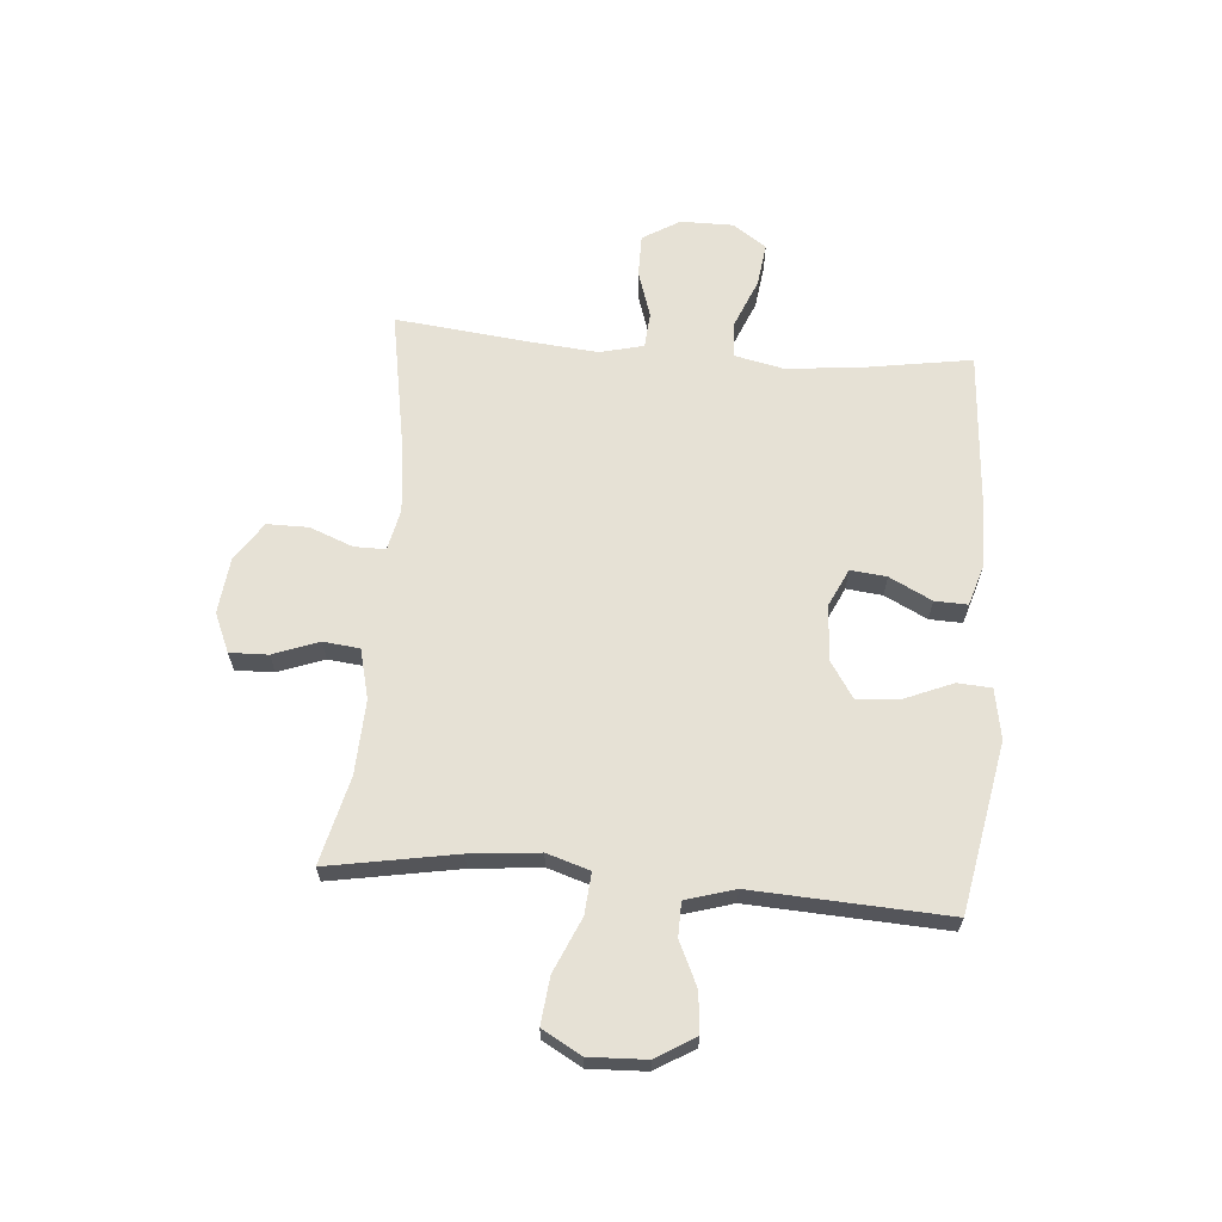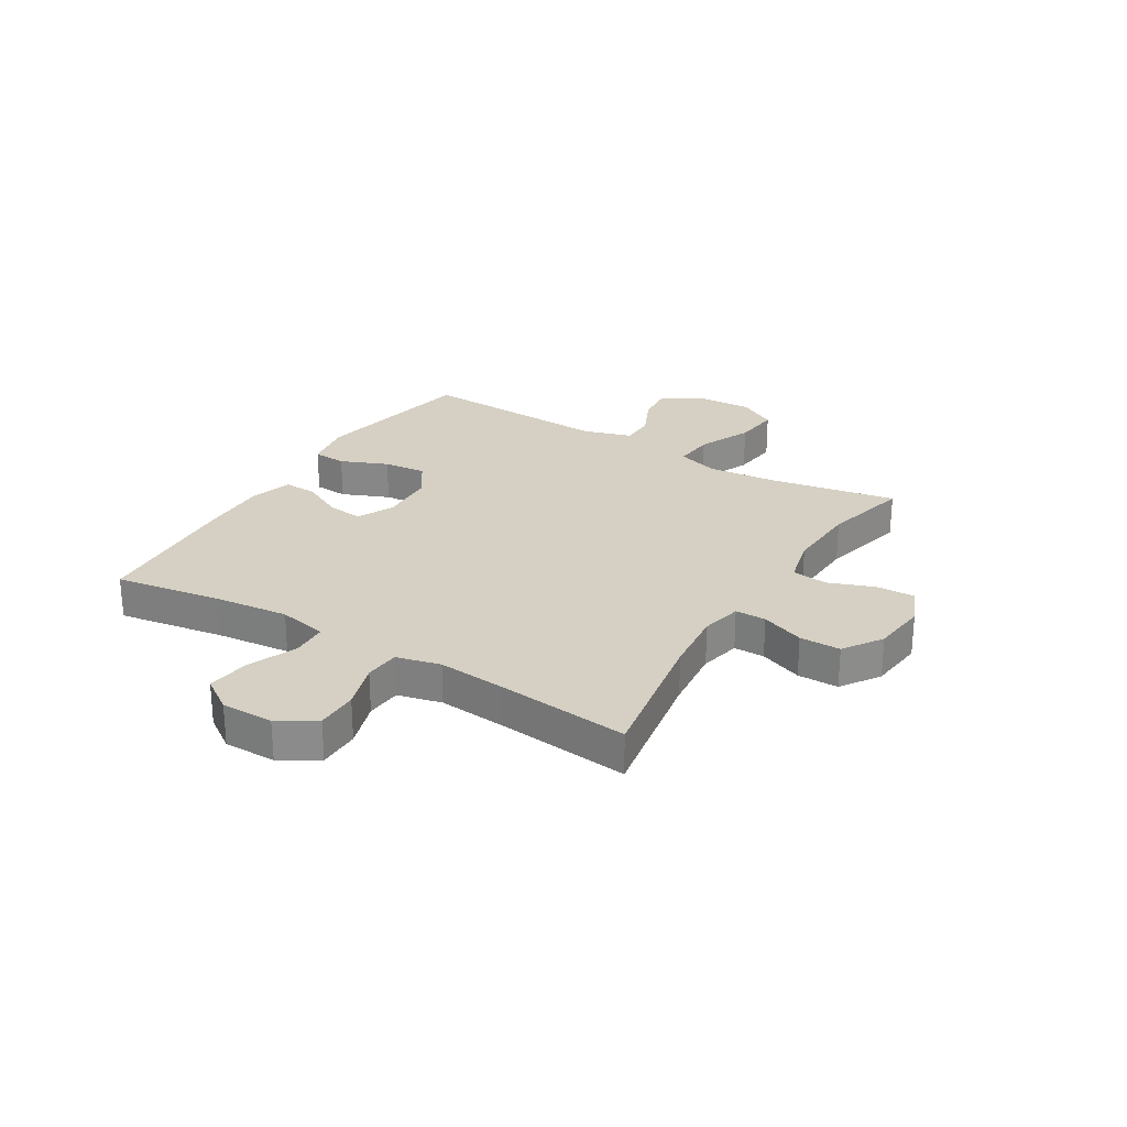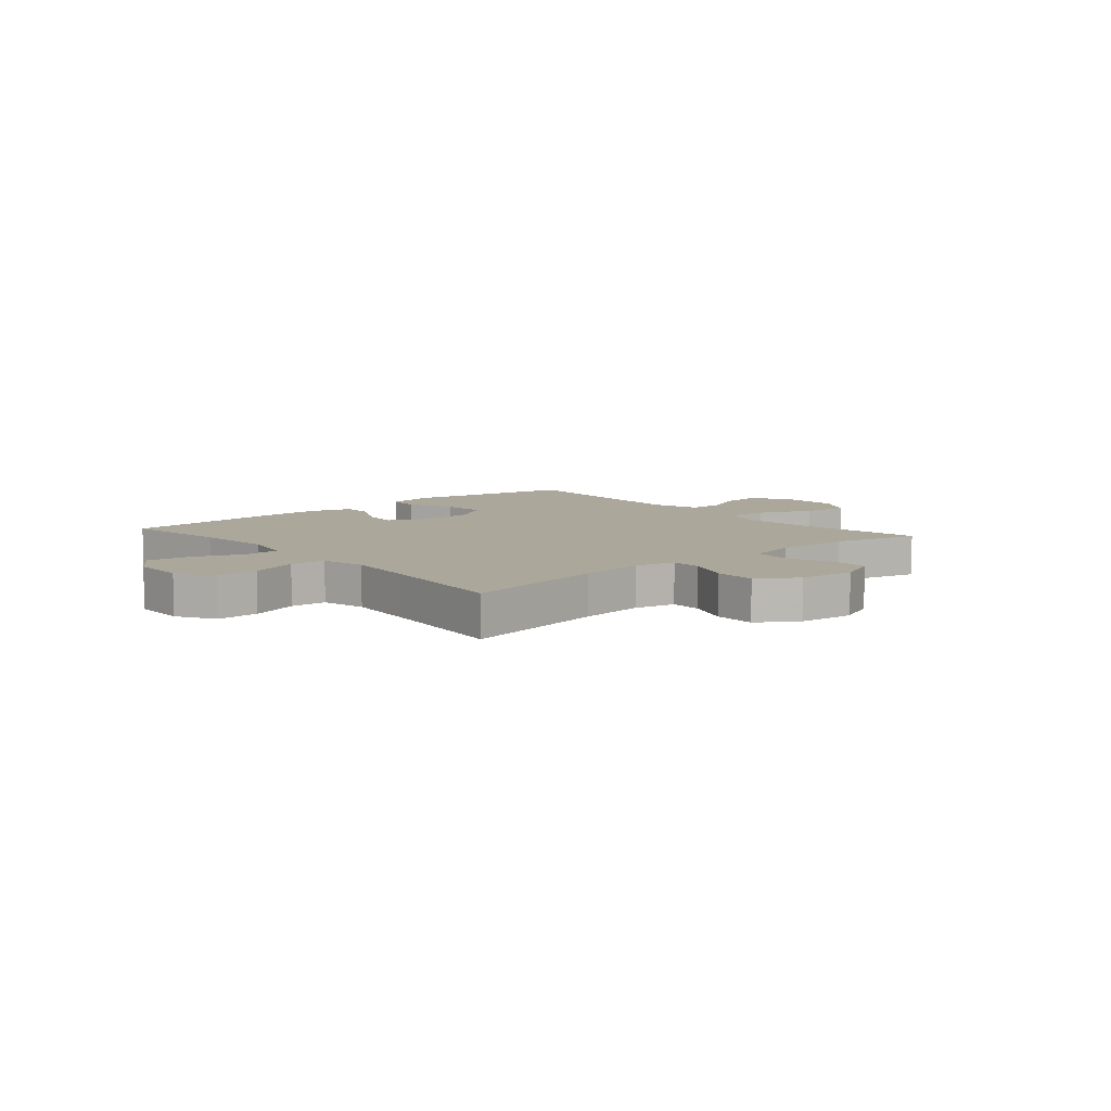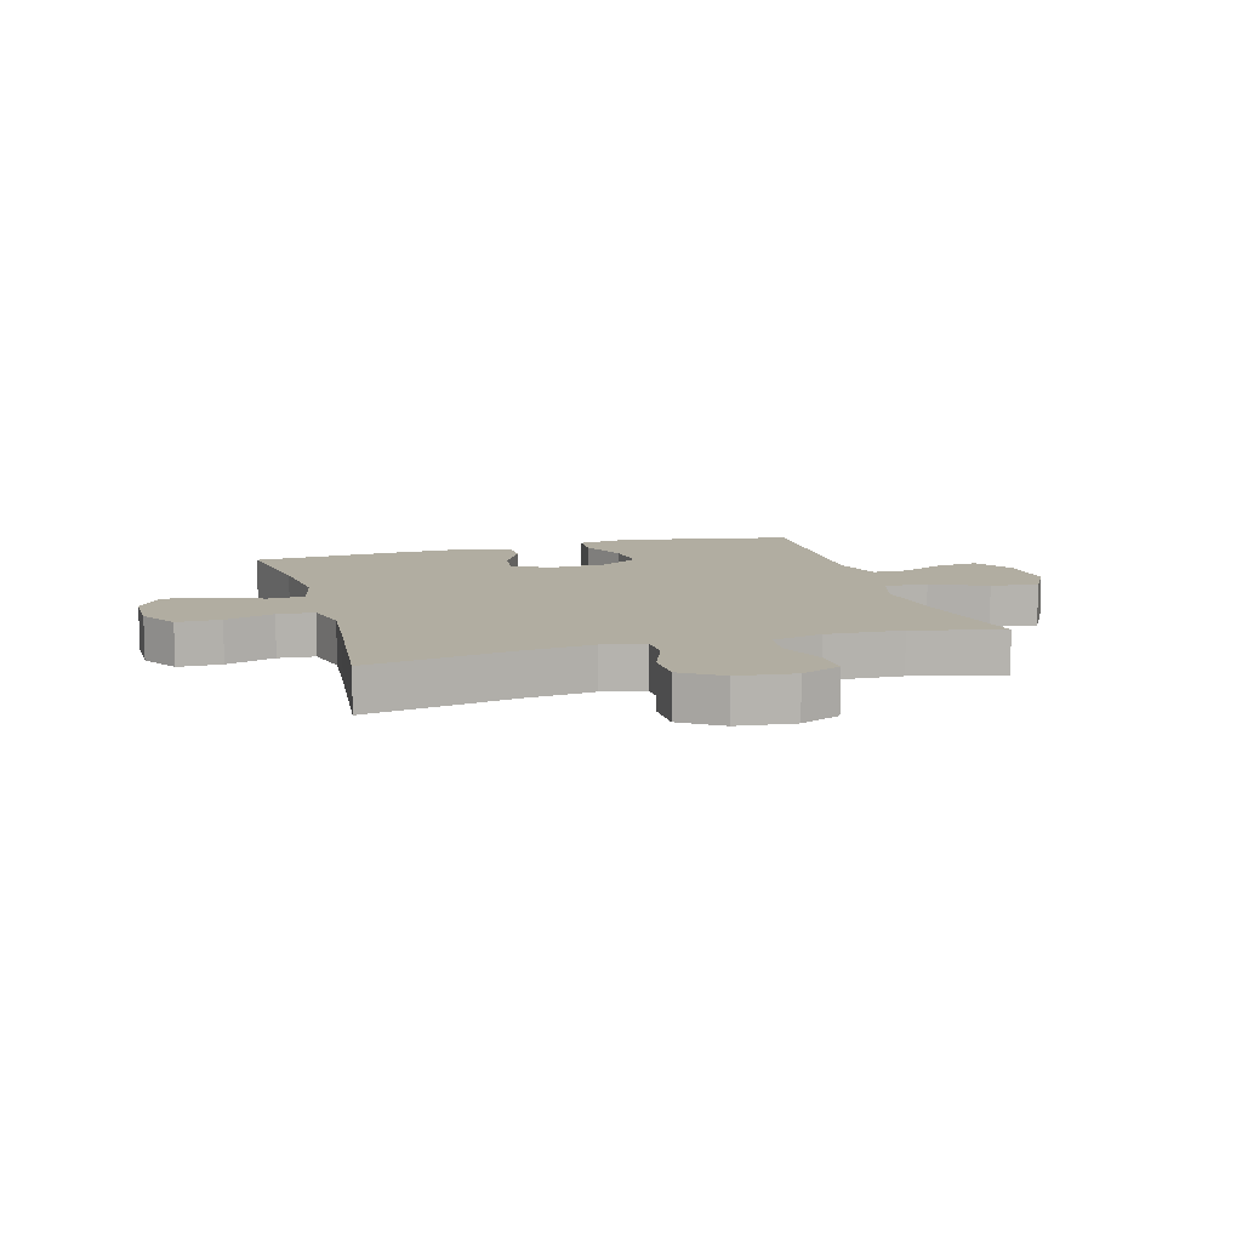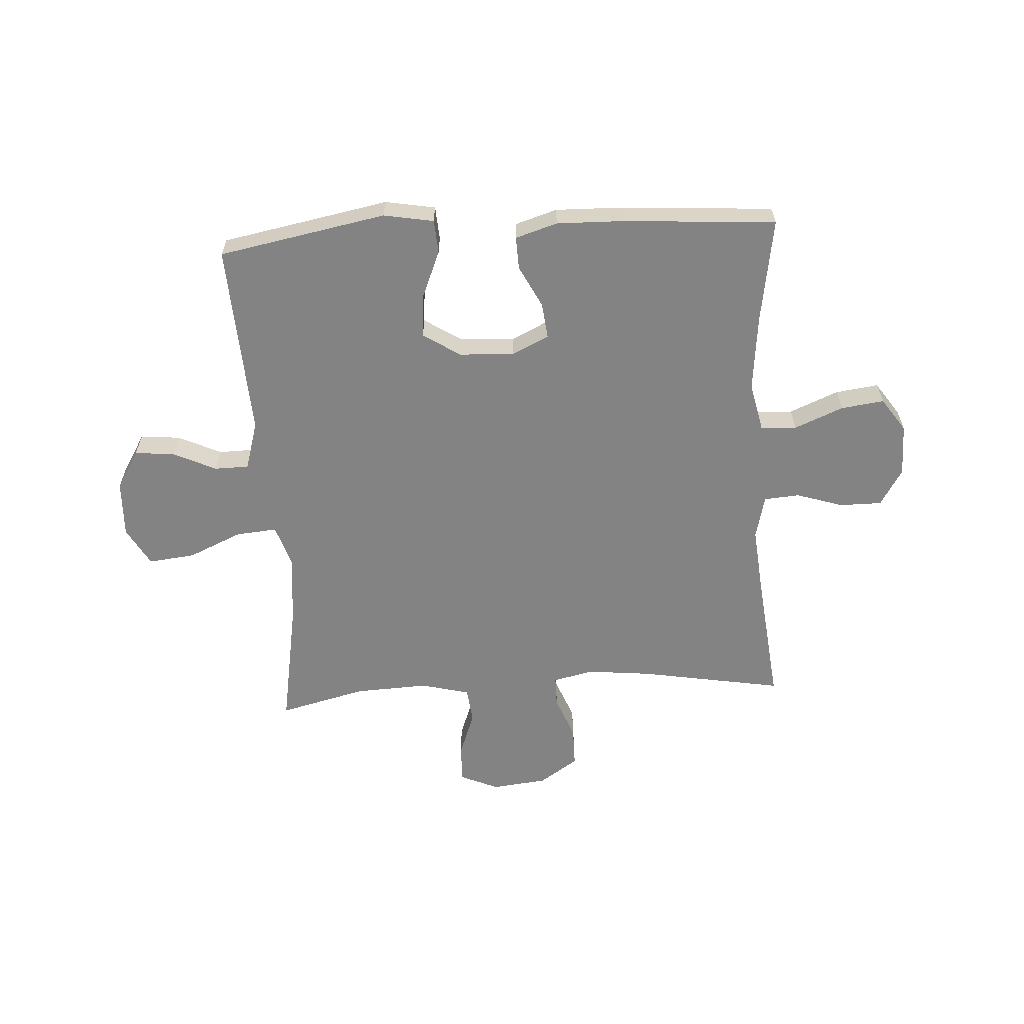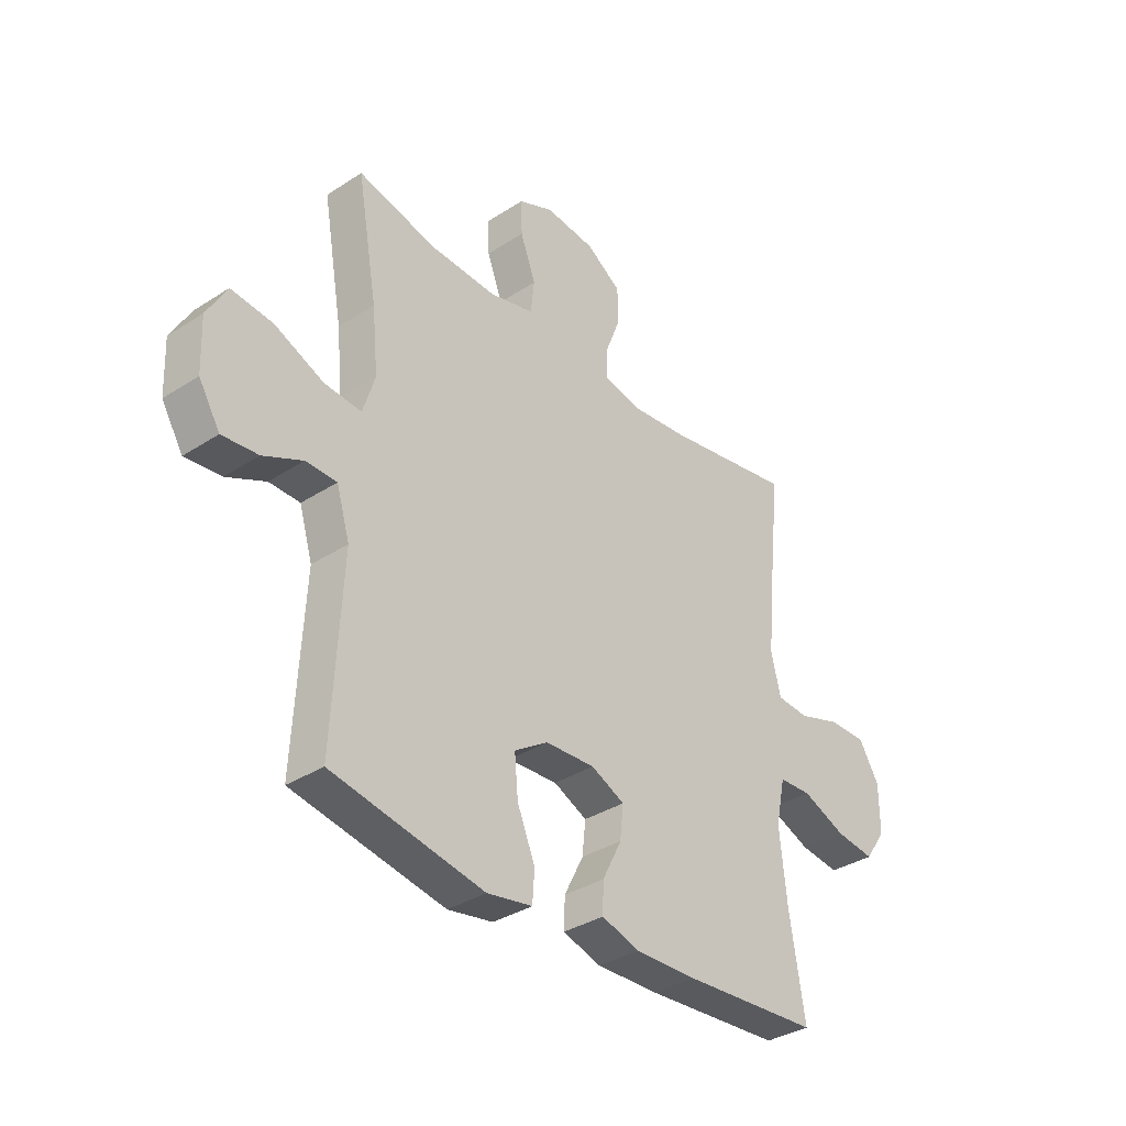
<metadata>
{"format":"obj","ext":"obj","renderer":"f3d","projection":"perspective","resolution":1024,"background":"white","views":[{"elev":64.5,"azim":94.7,"up":"+Y"},{"elev":26.2,"azim":-58.7,"up":"+Y"},{"elev":8.1,"azim":-40.8,"up":"+Y"},{"elev":10.3,"azim":-16.1,"up":"+Y"},{"elev":-61.1,"azim":-176.5,"up":"+Y"},{"elev":-35.0,"azim":130.8,"up":"+Z"}]}
</metadata>
<code>
v -0.5 0.07 -0.5
v -0.47 0.07 -0.312
v -0.456 0.07 -0.177
v -0.475 0.07 -0.089
v -0.539 0.07 -0.086
v -0.626 0.07 -0.122
v -0.703 0.07 -0.132
v -0.744 0.07 -0.072
v -0.744 0.07 0.021
v -0.704 0.07 0.087
v -0.629 0.07 0.087
v -0.545 0.07 0.06
v -0.482 0.07 0.065
v -0.463 0.07 0.143
v -0.474 0.07 0.262
v -0.5 0.07 0.5
v -0.243 0.07 0.455
v -0.129 0.07 0.443
v -0.056 0.07 0.459
v -0.056 0.07 0.514
v -0.086 0.07 0.591
v -0.086 0.07 0.664
v -0.017 0.07 0.71
v 0.082 0.07 0.721
v 0.151 0.07 0.691
v 0.149 0.07 0.623
v 0.119 0.07 0.542
v 0.126 0.07 0.478
v 0.214 0.07 0.456
v 0.345 0.07 0.462
v 0.5 0.07 0.5
v 0.46 0.07 0.273
v 0.448 0.07 0.15
v 0.472 0.07 0.074
v 0.545 0.07 0.08
v 0.641 0.07 0.122
v 0.724 0.07 0.131
v 0.763 0.07 0.062
v 0.759 0.07 -0.04
v 0.717 0.07 -0.109
v 0.646 0.07 -0.102
v 0.569 0.07 -0.066
v 0.508 0.07 -0.067
v 0.482 0.07 -0.154
v 0.5 0.07 -0.5
v 0.201 0.07 -0.556
v 0.112 0.07 -0.54
v 0.108 0.07 -0.48
v 0.143 0.07 -0.396
v 0.15 0.07 -0.319
v 0.084 0.07 -0.276
v -0.014 0.07 -0.271
v -0.08 0.07 -0.302
v -0.073 0.07 -0.366
v -0.035 0.07 -0.441
v -0.033 0.07 -0.499
v -0.108 0.07 -0.522
v -0.23 0.07 -0.519
v -0.5 0 -0.5
v -0.47 0 -0.312
v -0.456 0 -0.177
v -0.475 0 -0.089
v -0.539 0 -0.086
v -0.626 0 -0.122
v -0.703 0 -0.132
v -0.744 0 -0.072
v -0.744 0 0.021
v -0.704 0 0.087
v -0.629 0 0.087
v -0.545 0 0.06
v -0.482 0 0.065
v -0.463 0 0.143
v -0.474 0 0.262
v -0.5 0 0.5
v -0.243 0 0.455
v -0.129 0 0.443
v -0.056 0 0.459
v -0.056 0 0.514
v -0.086 0 0.591
v -0.086 0 0.664
v -0.017 0 0.71
v 0.082 0 0.721
v 0.151 0 0.691
v 0.149 0 0.623
v 0.119 0 0.542
v 0.126 0 0.478
v 0.214 0 0.456
v 0.345 0 0.462
v 0.5 0 0.5
v 0.46 0 0.273
v 0.448 0 0.15
v 0.472 0 0.074
v 0.545 0 0.08
v 0.641 0 0.122
v 0.724 0 0.131
v 0.763 0 0.062
v 0.759 0 -0.04
v 0.717 0 -0.109
v 0.646 0 -0.102
v 0.569 0 -0.066
v 0.508 0 -0.067
v 0.482 0 -0.154
v 0.5 0 -0.5
v 0.201 0 -0.556
v 0.112 0 -0.54
v 0.108 0 -0.48
v 0.143 0 -0.396
v 0.15 0 -0.319
v 0.084 0 -0.276
v -0.014 0 -0.271
v -0.08 0 -0.302
v -0.073 0 -0.366
v -0.035 0 -0.441
v -0.033 0 -0.499
v -0.108 0 -0.522
v -0.23 0 -0.519
f 58 1 2
f 57 58 2
f 56 57 2
f 55 56 2
f 54 55 2
f 53 54 2 3
f 52 53 3 4
f 51 52 4
f 47 48 49
f 46 47 49
f 45 46 49
f 44 45 49
f 43 44 49 50
f 40 41 42
f 39 40 42
f 38 39 42
f 37 38 42
f 36 37 42
f 35 36 42
f 34 35 42 43
f 43 50 51
f 34 43 51
f 33 34 51
f 30 31 32
f 33 51 4
f 32 33 4
f 30 32 4
f 29 30 4
f 25 26 27
f 24 25 27
f 23 24 27
f 22 23 27
f 21 22 27
f 20 21 27
f 19 20 27 28
f 15 16 17
f 14 15 17 18
f 28 29 4
f 19 28 4
f 18 19 4
f 14 18 4
f 13 14 4
f 10 11 12
f 9 10 12
f 8 9 12
f 7 8 12
f 6 7 12
f 5 6 12
f 4 5 12 13
f 60 59 116
f 60 116 115
f 60 115 114
f 60 114 113
f 60 113 112
f 61 60 112 111
f 62 61 111 110
f 62 110 109
f 107 106 105
f 107 105 104
f 107 104 103
f 107 103 102
f 108 107 102 101
f 100 99 98
f 100 98 97
f 100 97 96
f 100 96 95
f 100 95 94
f 100 94 93
f 101 100 93 92
f 109 108 101
f 109 101 92
f 109 92 91
f 90 89 88
f 62 109 91
f 62 91 90
f 62 90 88
f 62 88 87
f 85 84 83
f 85 83 82
f 85 82 81
f 85 81 80
f 85 80 79
f 85 79 78
f 86 85 78 77
f 75 74 73
f 76 75 73 72
f 62 87 86
f 62 86 77
f 62 77 76
f 62 76 72
f 62 72 71
f 70 69 68
f 70 68 67
f 70 67 66
f 70 66 65
f 70 65 64
f 70 64 63
f 71 70 63 62
f 1 59 60 2
f 2 60 61 3
f 3 61 62 4
f 4 62 63 5
f 5 63 64 6
f 6 64 65 7
f 7 65 66 8
f 8 66 67 9
f 9 67 68 10
f 10 68 69 11
f 11 69 70 12
f 12 70 71 13
f 13 71 72 14
f 14 72 73 15
f 15 73 74 16
f 16 74 75 17
f 17 75 76 18
f 18 76 77 19
f 19 77 78 20
f 20 78 79 21
f 21 79 80 22
f 22 80 81 23
f 23 81 82 24
f 24 82 83 25
f 25 83 84 26
f 26 84 85 27
f 27 85 86 28
f 28 86 87 29
f 29 87 88 30
f 30 88 89 31
f 31 89 90 32
f 32 90 91 33
f 33 91 92 34
f 34 92 93 35
f 35 93 94 36
f 36 94 95 37
f 37 95 96 38
f 38 96 97 39
f 39 97 98 40
f 40 98 99 41
f 41 99 100 42
f 42 100 101 43
f 43 101 102 44
f 44 102 103 45
f 45 103 104 46
f 46 104 105 47
f 47 105 106 48
f 48 106 107 49
f 49 107 108 50
f 50 108 109 51
f 51 109 110 52
f 52 110 111 53
f 53 111 112 54
f 54 112 113 55
f 55 113 114 56
f 56 114 115 57
f 57 115 116 58
f 58 116 59 1

</code>
